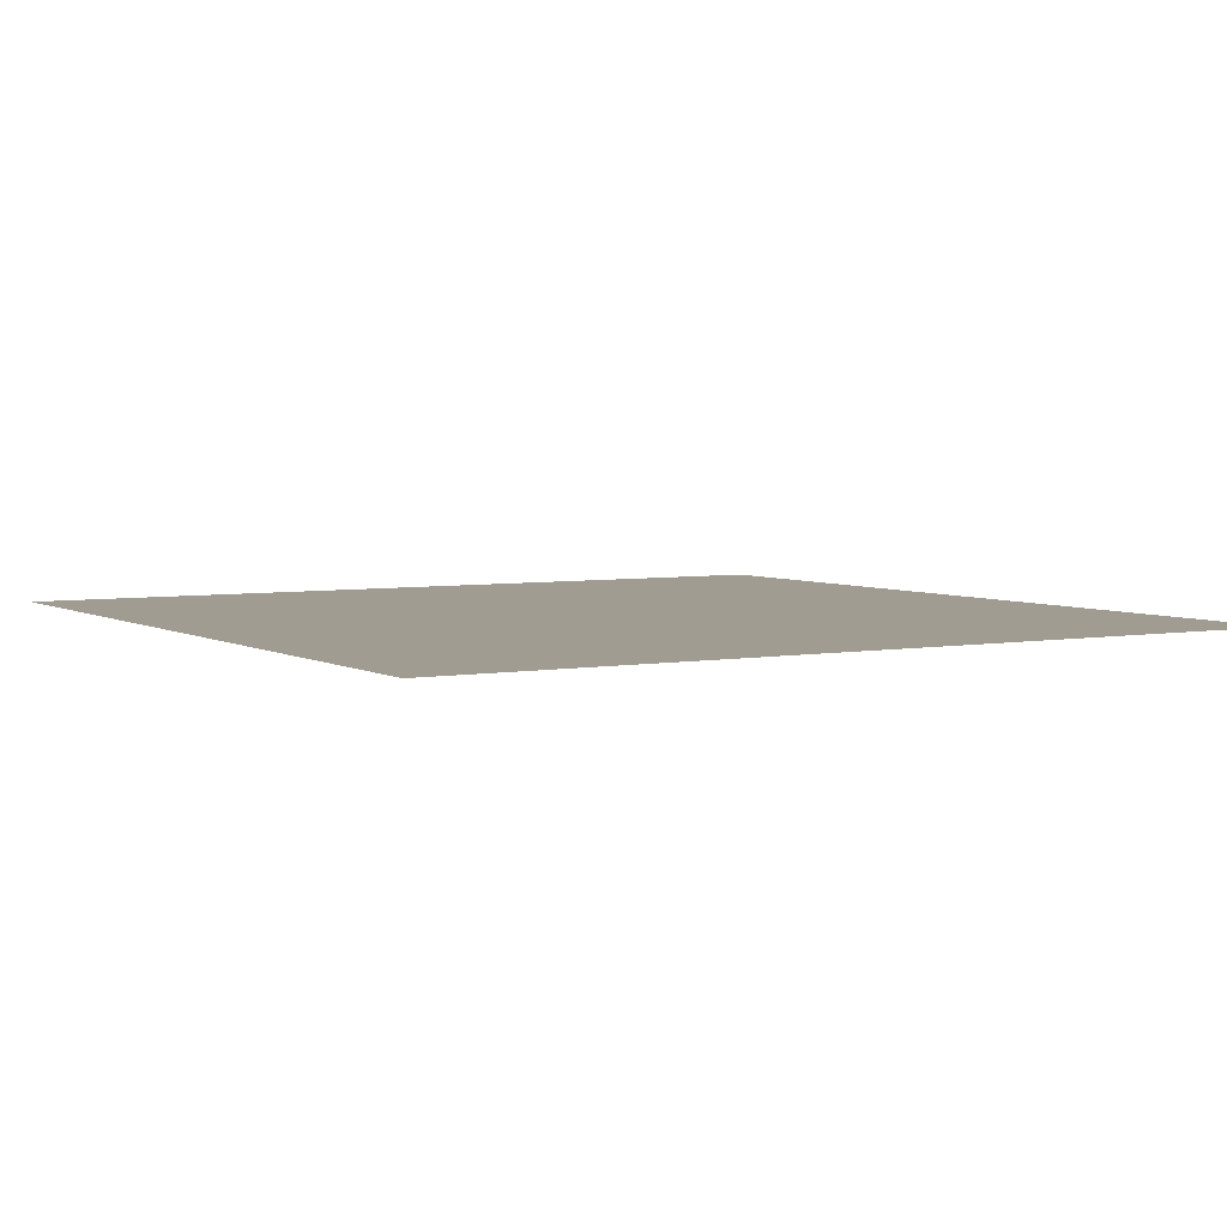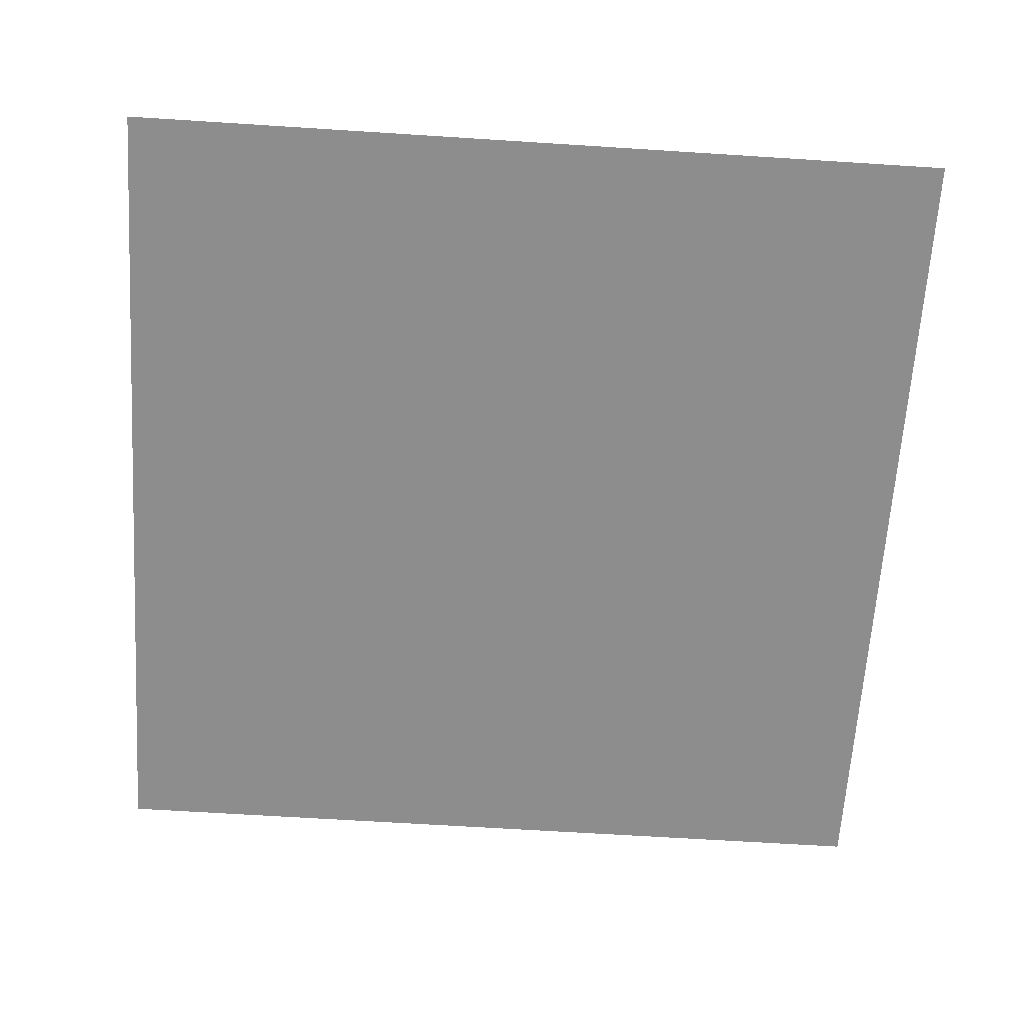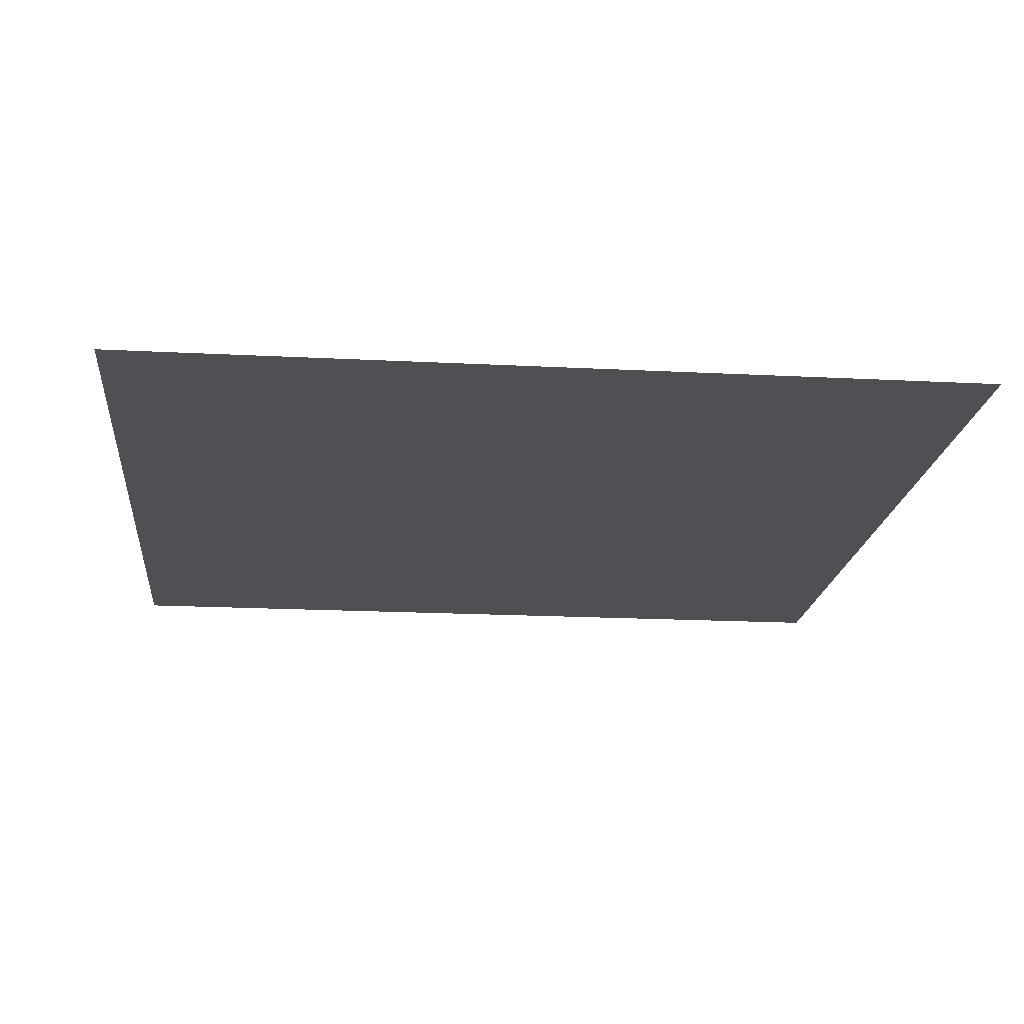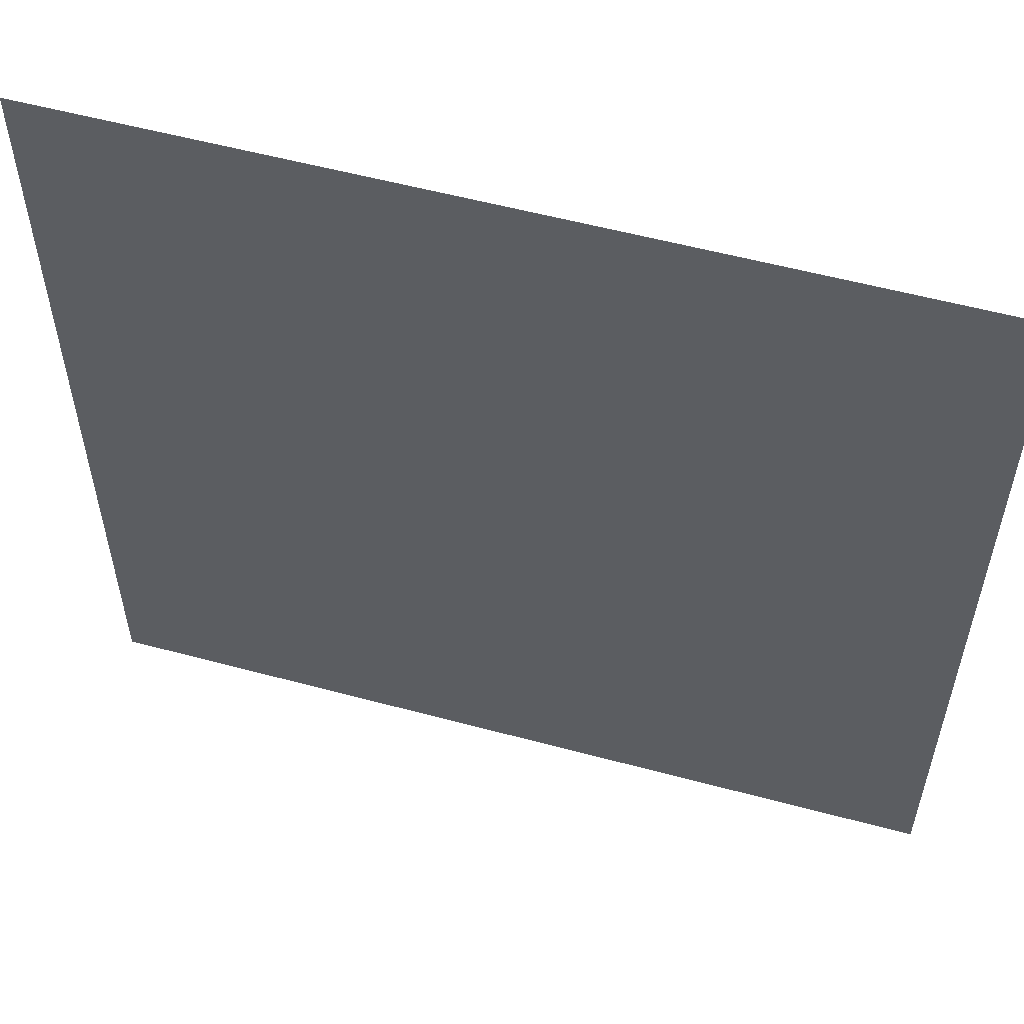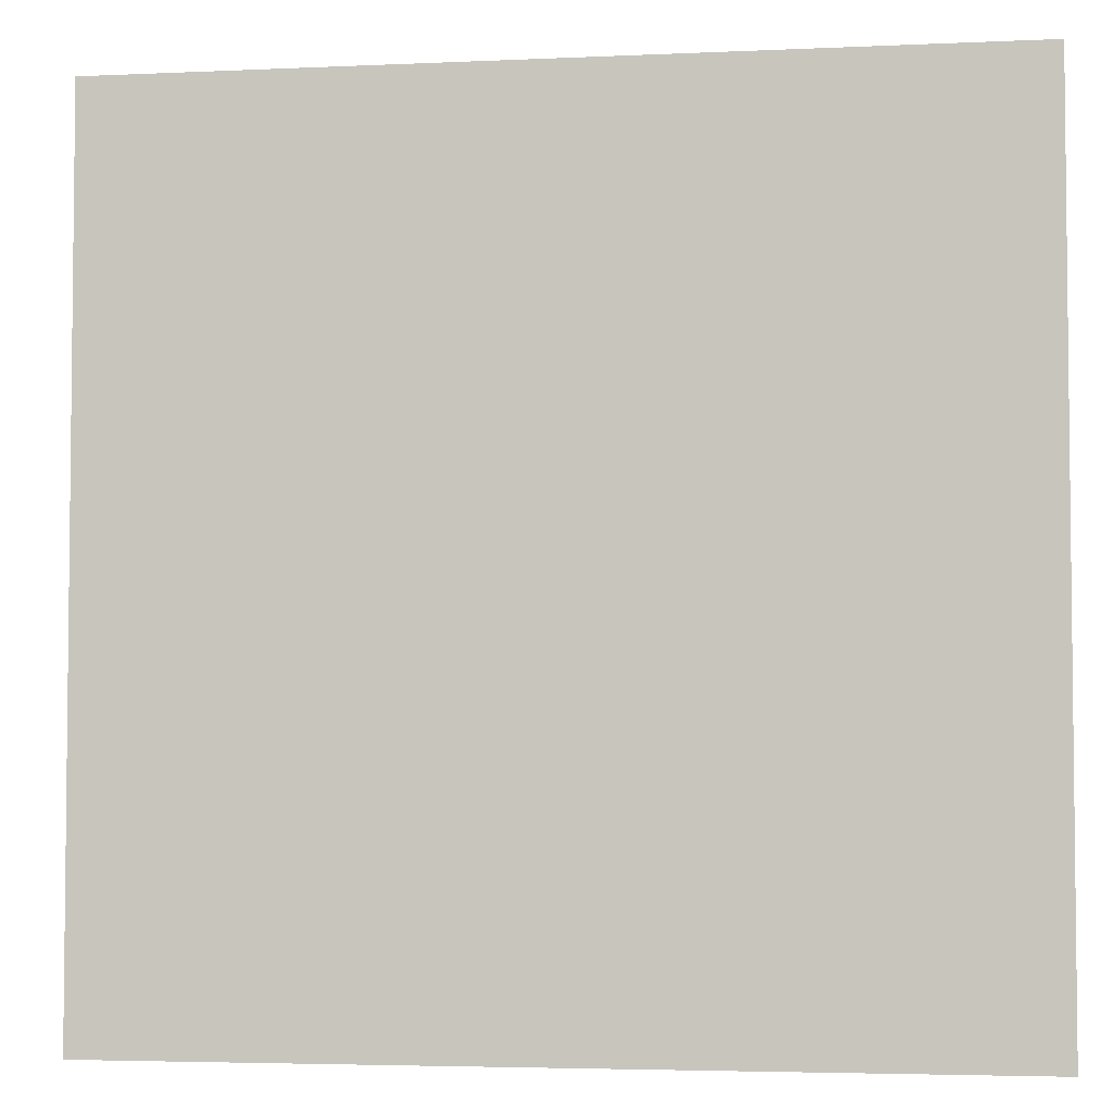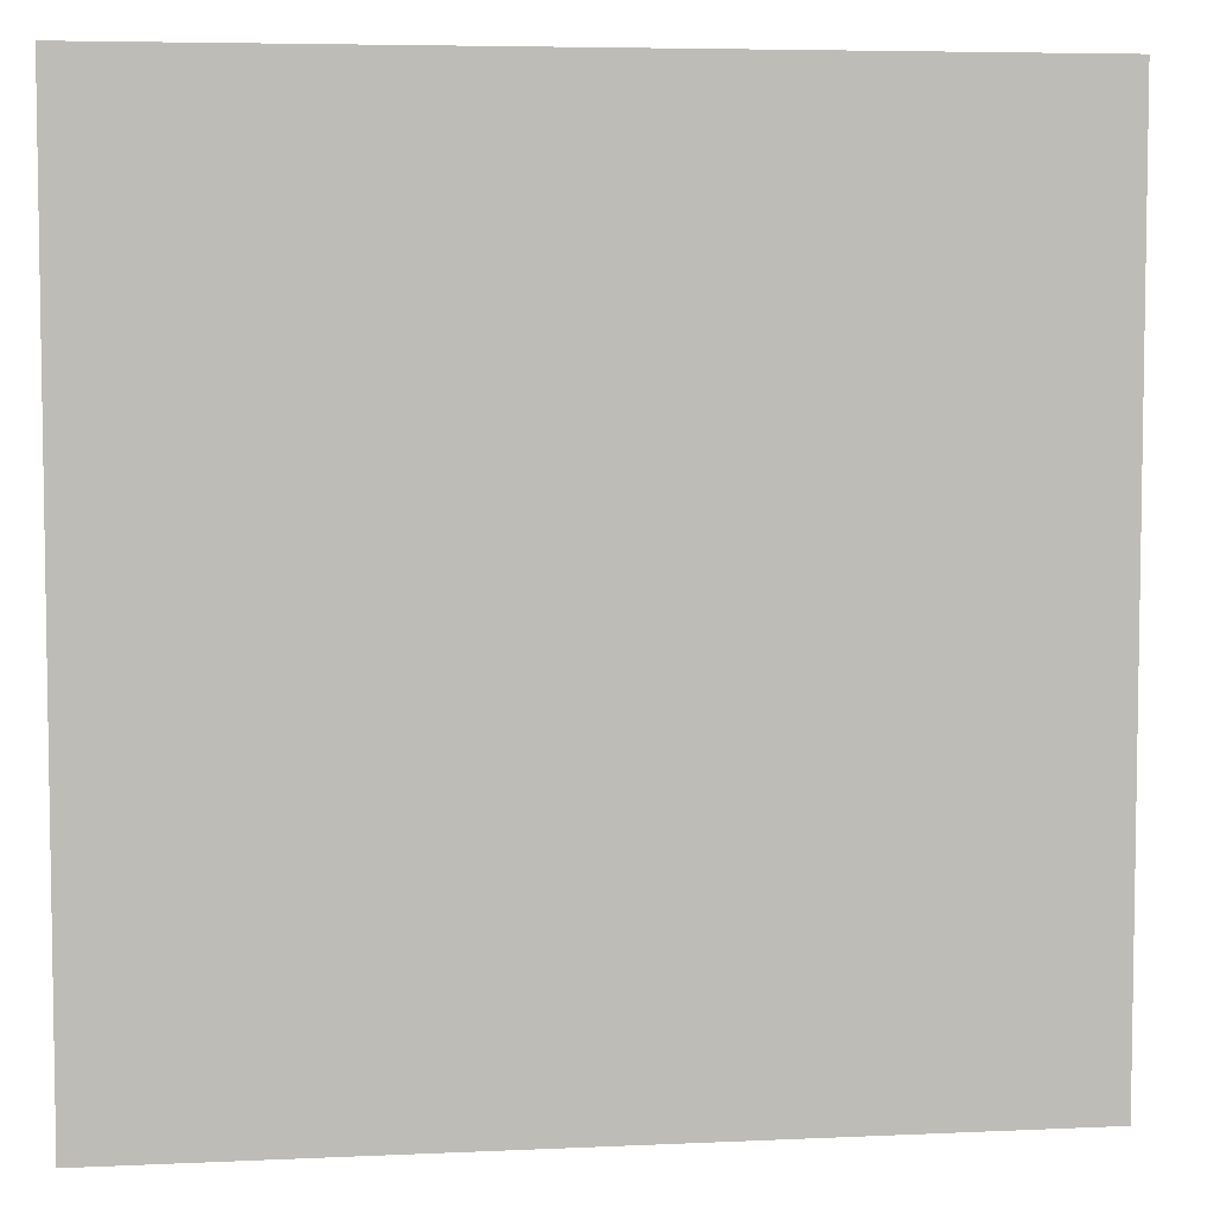
<metadata>
{"format":"obj","ext":"obj","renderer":"f3d","projection":"perspective","resolution":1024,"background":"white","views":[{"elev":4.5,"azim":59.3,"up":"+Y"},{"elev":-64.6,"azim":-93.7,"up":"+Y"},{"elev":-18.6,"azim":-95.7,"up":"+Y"},{"elev":56.4,"azim":-164.3,"up":"+Z"},{"elev":-4.1,"azim":8.6,"up":"+Z"},{"elev":5.7,"azim":-8.1,"up":"+Z"}]}
</metadata>
<code>
g floor_crack_CS1
v 0.5035 -6.196e-08 -0.5035
v 0.5035 -1.5e-07 0.5035
v -0.5035 -1.5e-07 0.5035
v -0.5035 -6.196e-08 -0.5035
g floor_crack_CS1_0
f 3 2 1
f 4 3 1

</code>
